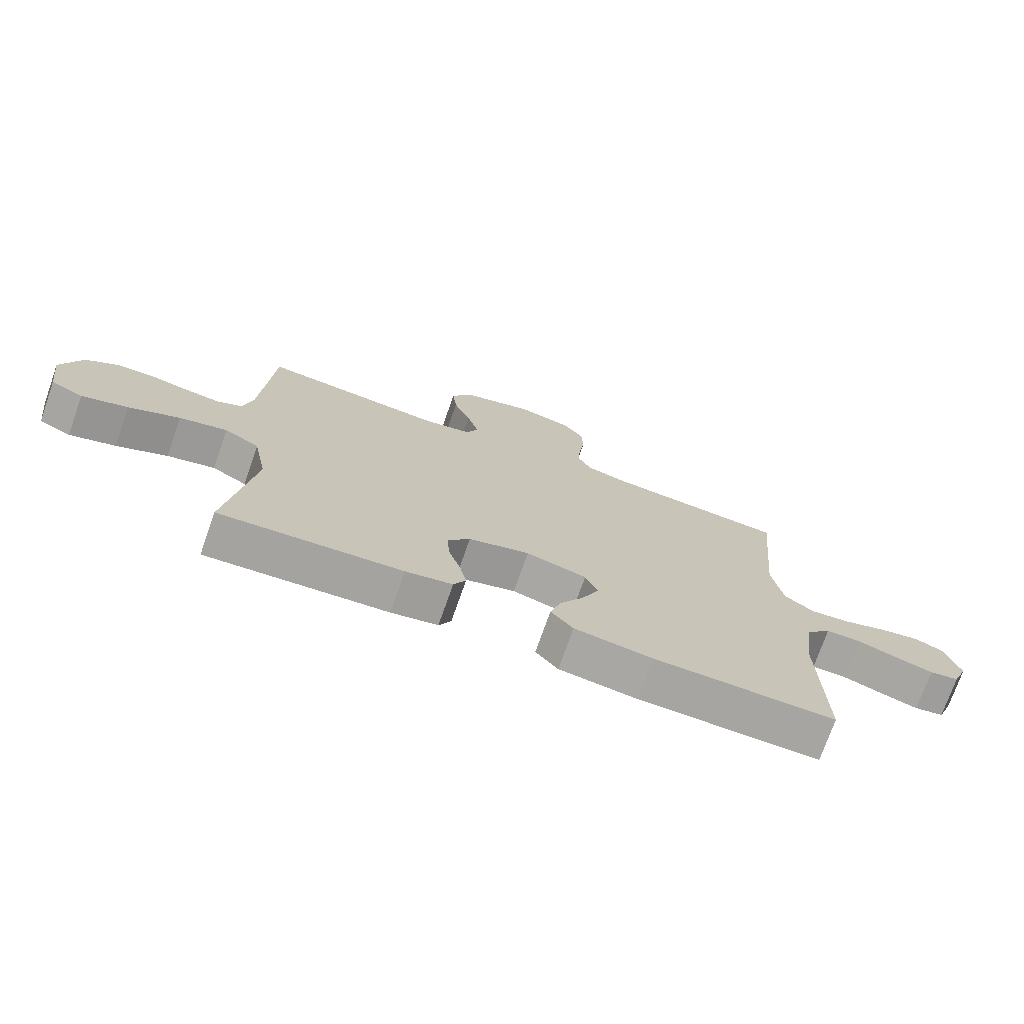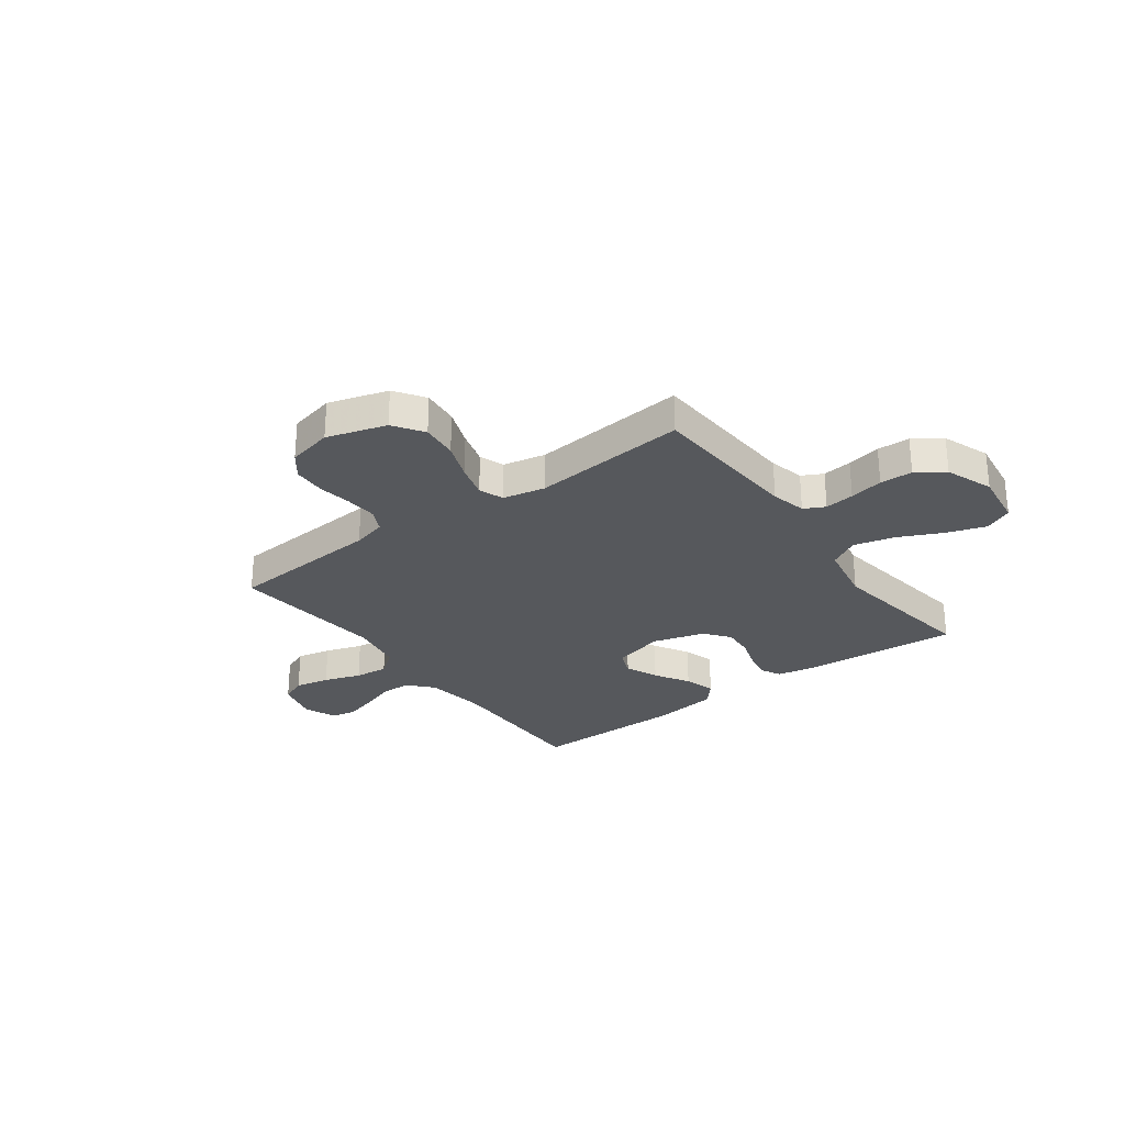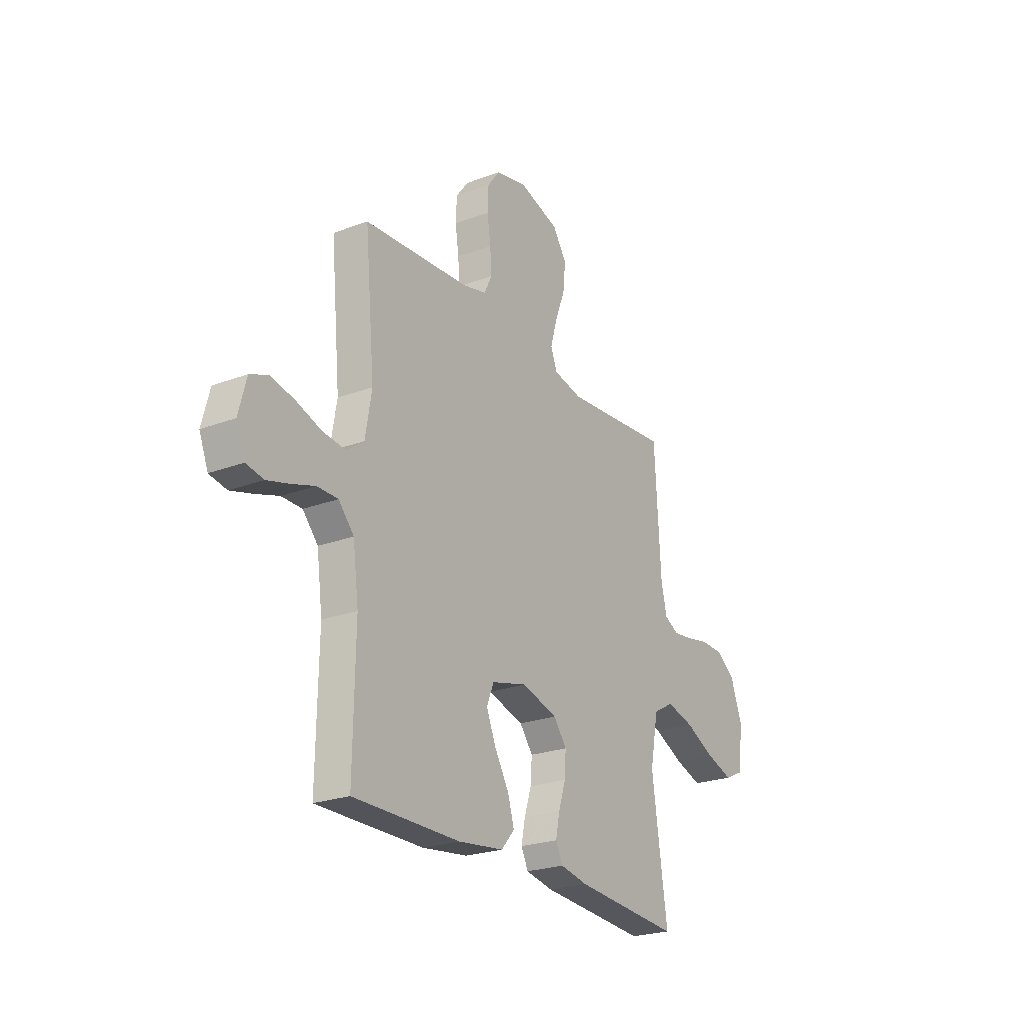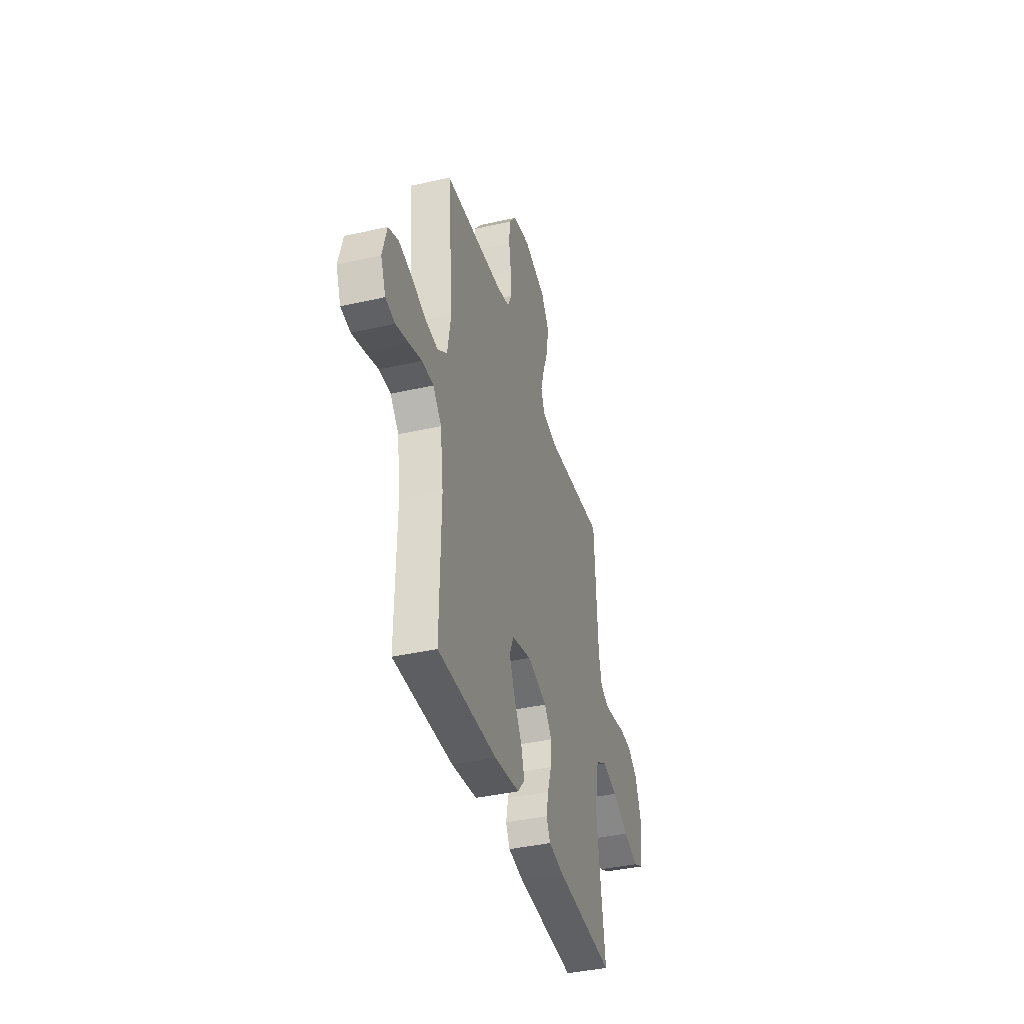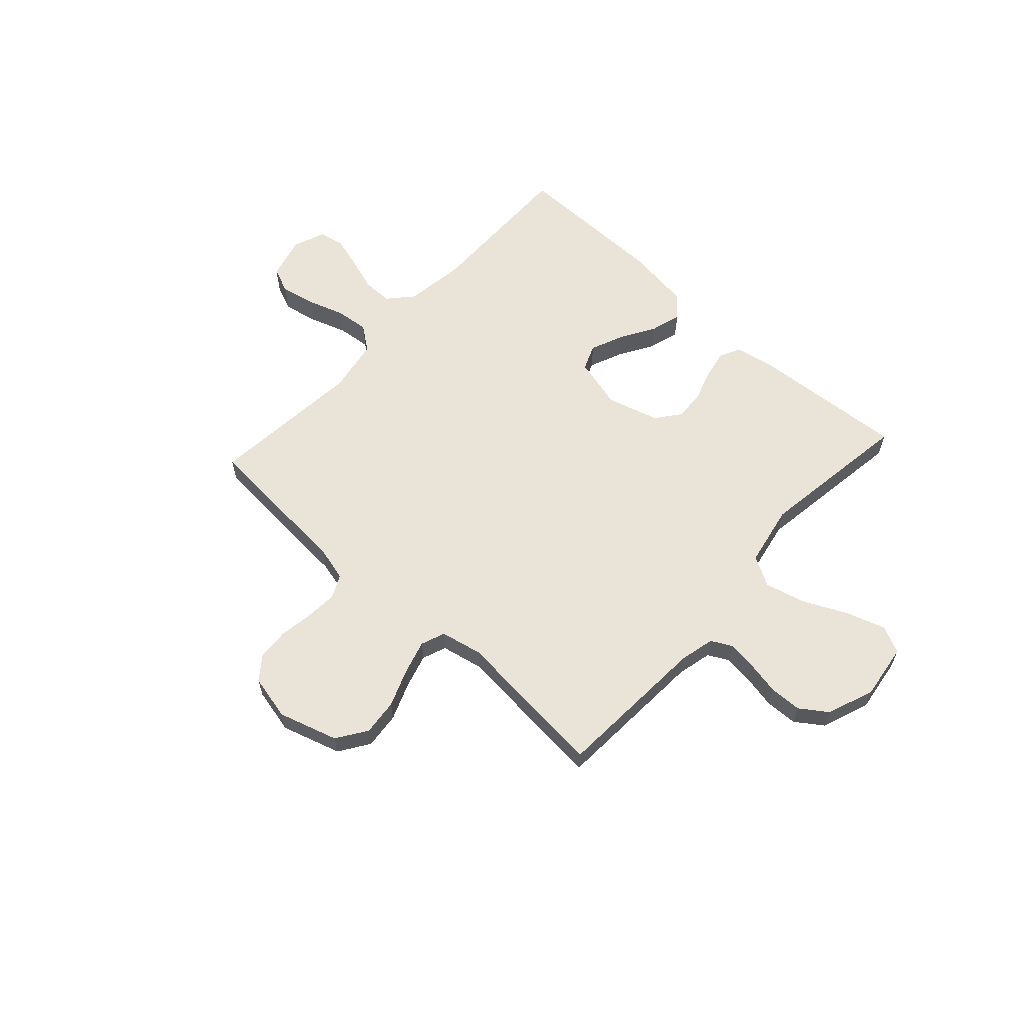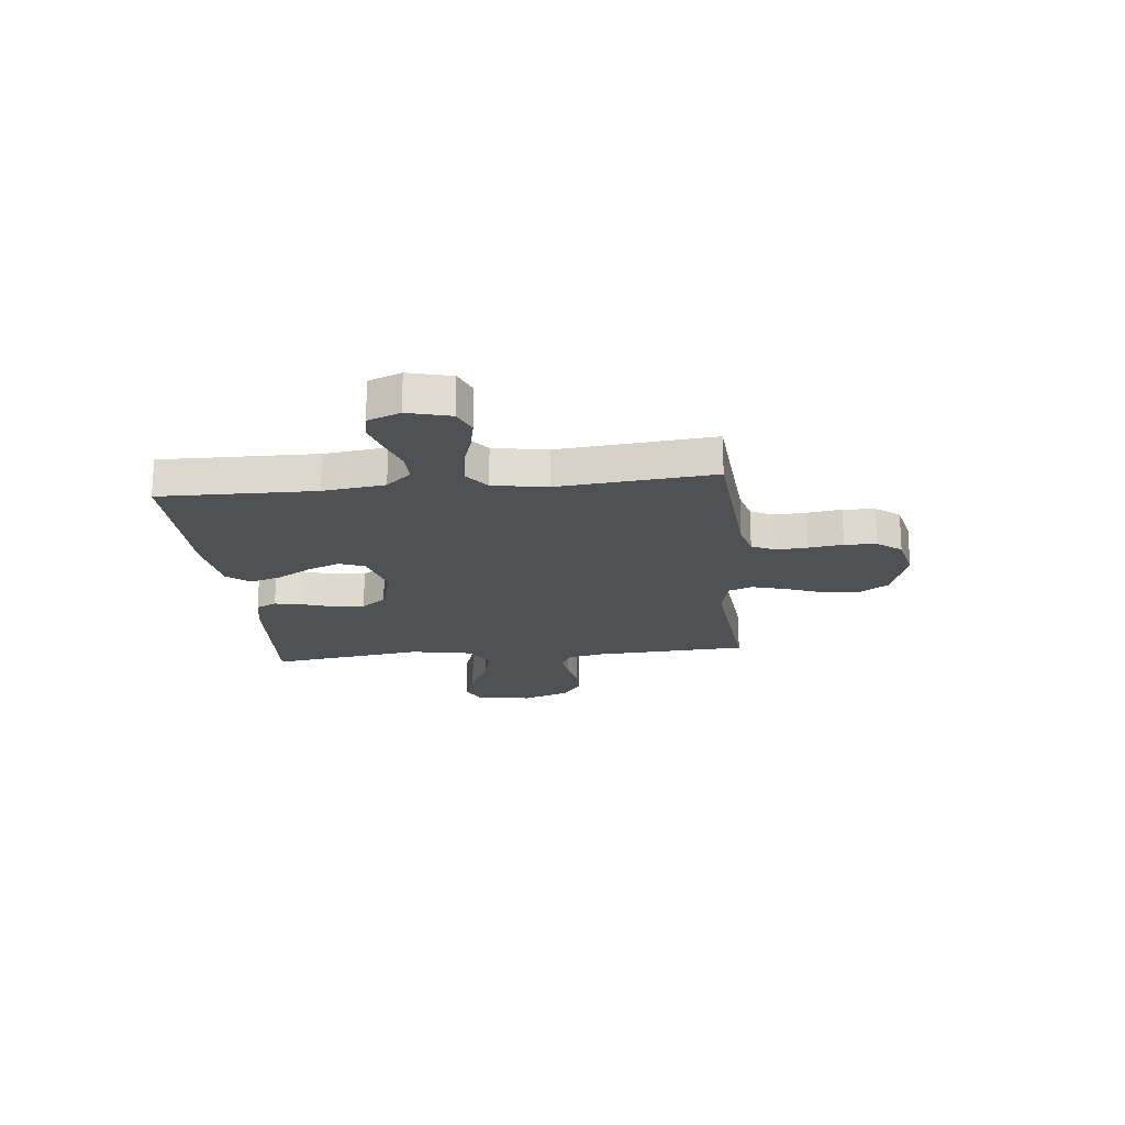
<metadata>
{"format":"obj","ext":"obj","renderer":"f3d","projection":"perspective","resolution":1024,"background":"white","views":[{"elev":-73.8,"azim":160.6,"up":"+Z"},{"elev":-27.8,"azim":36.5,"up":"+Y"},{"elev":-24.0,"azim":-58.1,"up":"+Z"},{"elev":-39.3,"azim":-74.1,"up":"+Z"},{"elev":61.1,"azim":42.4,"up":"+Y"},{"elev":-19.6,"azim":-84.0,"up":"+Y"}]}
</metadata>
<code>
v -0.5 0.07 0.5
v -0.2 0.07 0.522
v -0.134 0.07 0.539
v -0.112 0.07 0.584
v -0.116 0.07 0.645
v -0.126 0.07 0.711
v -0.123 0.07 0.773
v -0.088 0.07 0.819
v 0 0.07 0.839
v 0.115 0.07 0.804
v 0.154 0.07 0.746
v 0.147 0.07 0.675
v 0.119 0.07 0.602
v 0.1 0.07 0.536
v 0.118 0.07 0.489
v 0.2 0.07 0.472
v 0.5 0.07 0.5
v 0.517 0.07 0.2
v 0.533 0.07 0.132
v 0.573 0.07 0.111
v 0.63 0.07 0.118
v 0.695 0.07 0.131
v 0.758 0.07 0.129
v 0.811 0.07 0.092
v 0.845 0.07 0
v 0.83 0.07 -0.107
v 0.777 0.07 -0.132
v 0.701 0.07 -0.107
v 0.617 0.07 -0.067
v 0.538 0.07 -0.047
v 0.48 0.07 -0.08
v 0.457 0.07 -0.2
v 0.5 0.07 -0.5
v 0.2 0.07 -0.478
v 0.123 0.07 -0.463
v 0.103 0.07 -0.423
v 0.114 0.07 -0.369
v 0.134 0.07 -0.307
v 0.138 0.07 -0.248
v 0.101 0.07 -0.2
v 0 0.07 -0.171
v -0.1 0.07 -0.197
v -0.12 0.07 -0.247
v -0.093 0.07 -0.311
v -0.053 0.07 -0.378
v -0.035 0.07 -0.438
v -0.072 0.07 -0.481
v -0.2 0.07 -0.498
v -0.5 0.07 -0.5
v -0.495 0.07 -0.2
v -0.511 0.07 -0.08
v -0.554 0.07 -0.032
v -0.612 0.07 -0.032
v -0.678 0.07 -0.054
v -0.74 0.07 -0.072
v -0.789 0.07 -0.063
v -0.814 0.07 0
v -0.792 0.07 0.083
v -0.742 0.07 0.104
v -0.675 0.07 0.09
v -0.603 0.07 0.066
v -0.538 0.07 0.059
v -0.49 0.07 0.095
v -0.472 0.07 0.2
v -0.5 0 0.5
v -0.2 0 0.522
v -0.134 0 0.539
v -0.112 0 0.584
v -0.116 0 0.645
v -0.126 0 0.711
v -0.123 0 0.773
v -0.088 0 0.819
v 0 0 0.839
v 0.115 0 0.804
v 0.154 0 0.746
v 0.147 0 0.675
v 0.119 0 0.602
v 0.1 0 0.536
v 0.118 0 0.489
v 0.2 0 0.472
v 0.5 0 0.5
v 0.517 0 0.2
v 0.533 0 0.132
v 0.573 0 0.111
v 0.63 0 0.118
v 0.695 0 0.131
v 0.758 0 0.129
v 0.811 0 0.092
v 0.845 0 0
v 0.83 0 -0.107
v 0.777 0 -0.132
v 0.701 0 -0.107
v 0.617 0 -0.067
v 0.538 0 -0.047
v 0.48 0 -0.08
v 0.457 0 -0.2
v 0.5 0 -0.5
v 0.2 0 -0.478
v 0.123 0 -0.463
v 0.103 0 -0.423
v 0.114 0 -0.369
v 0.134 0 -0.307
v 0.138 0 -0.248
v 0.101 0 -0.2
v 0 0 -0.171
v -0.1 0 -0.197
v -0.12 0 -0.247
v -0.093 0 -0.311
v -0.053 0 -0.378
v -0.035 0 -0.438
v -0.072 0 -0.481
v -0.2 0 -0.498
v -0.5 0 -0.5
v -0.495 0 -0.2
v -0.511 0 -0.08
v -0.554 0 -0.032
v -0.612 0 -0.032
v -0.678 0 -0.054
v -0.74 0 -0.072
v -0.789 0 -0.063
v -0.814 0 0
v -0.792 0 0.083
v -0.742 0 0.104
v -0.675 0 0.09
v -0.603 0 0.066
v -0.538 0 0.059
v -0.49 0 0.095
v -0.472 0 0.2
f 59 60 61
f 58 59 61
f 57 58 61
f 56 57 61
f 55 56 61
f 54 55 61
f 53 54 61
f 52 53 61 62
f 51 52 62 63
f 48 49 50
f 47 48 50
f 46 47 50
f 45 46 50
f 44 45 50
f 51 63 64
f 50 51 64
f 44 50 64
f 43 44 64
f 36 37 38
f 35 36 38
f 34 35 38
f 33 34 38
f 32 33 38
f 31 32 38 39
f 30 31 39 40
f 27 28 29
f 26 27 29
f 25 26 29
f 24 25 29
f 23 24 29
f 22 23 29
f 21 22 29
f 20 21 29 30
f 30 40 41
f 20 30 41
f 19 20 41
f 16 17 18
f 19 41 42
f 18 19 42
f 16 18 42
f 15 16 42
f 11 12 13
f 10 11 13
f 9 10 13
f 8 9 13
f 7 8 13
f 6 7 13
f 5 6 13
f 4 5 13 14
f 64 1 2
f 43 64 2
f 42 43 2
f 15 42 2
f 14 15 2
f 14 2 3
f 3 4 14
f 125 124 123
f 125 123 122
f 125 122 121
f 125 121 120
f 125 120 119
f 125 119 118
f 125 118 117
f 126 125 117 116
f 127 126 116 115
f 114 113 112
f 114 112 111
f 114 111 110
f 114 110 109
f 114 109 108
f 128 127 115
f 128 115 114
f 128 114 108
f 128 108 107
f 102 101 100
f 102 100 99
f 102 99 98
f 102 98 97
f 102 97 96
f 103 102 96 95
f 104 103 95 94
f 93 92 91
f 93 91 90
f 93 90 89
f 93 89 88
f 93 88 87
f 93 87 86
f 93 86 85
f 94 93 85 84
f 105 104 94
f 105 94 84
f 105 84 83
f 82 81 80
f 106 105 83
f 106 83 82
f 106 82 80
f 106 80 79
f 77 76 75
f 77 75 74
f 77 74 73
f 77 73 72
f 77 72 71
f 77 71 70
f 77 70 69
f 78 77 69 68
f 66 65 128
f 66 128 107
f 66 107 106
f 66 106 79
f 66 79 78
f 67 66 78
f 78 68 67
f 1 65 66 2
f 2 66 67 3
f 3 67 68 4
f 4 68 69 5
f 5 69 70 6
f 6 70 71 7
f 7 71 72 8
f 8 72 73 9
f 9 73 74 10
f 10 74 75 11
f 11 75 76 12
f 12 76 77 13
f 13 77 78 14
f 14 78 79 15
f 15 79 80 16
f 16 80 81 17
f 17 81 82 18
f 18 82 83 19
f 19 83 84 20
f 20 84 85 21
f 21 85 86 22
f 22 86 87 23
f 23 87 88 24
f 24 88 89 25
f 25 89 90 26
f 26 90 91 27
f 27 91 92 28
f 28 92 93 29
f 29 93 94 30
f 30 94 95 31
f 31 95 96 32
f 32 96 97 33
f 33 97 98 34
f 34 98 99 35
f 35 99 100 36
f 36 100 101 37
f 37 101 102 38
f 38 102 103 39
f 39 103 104 40
f 40 104 105 41
f 41 105 106 42
f 42 106 107 43
f 43 107 108 44
f 44 108 109 45
f 45 109 110 46
f 46 110 111 47
f 47 111 112 48
f 48 112 113 49
f 49 113 114 50
f 50 114 115 51
f 51 115 116 52
f 52 116 117 53
f 53 117 118 54
f 54 118 119 55
f 55 119 120 56
f 56 120 121 57
f 57 121 122 58
f 58 122 123 59
f 59 123 124 60
f 60 124 125 61
f 61 125 126 62
f 62 126 127 63
f 63 127 128 64
f 64 128 65 1

</code>
